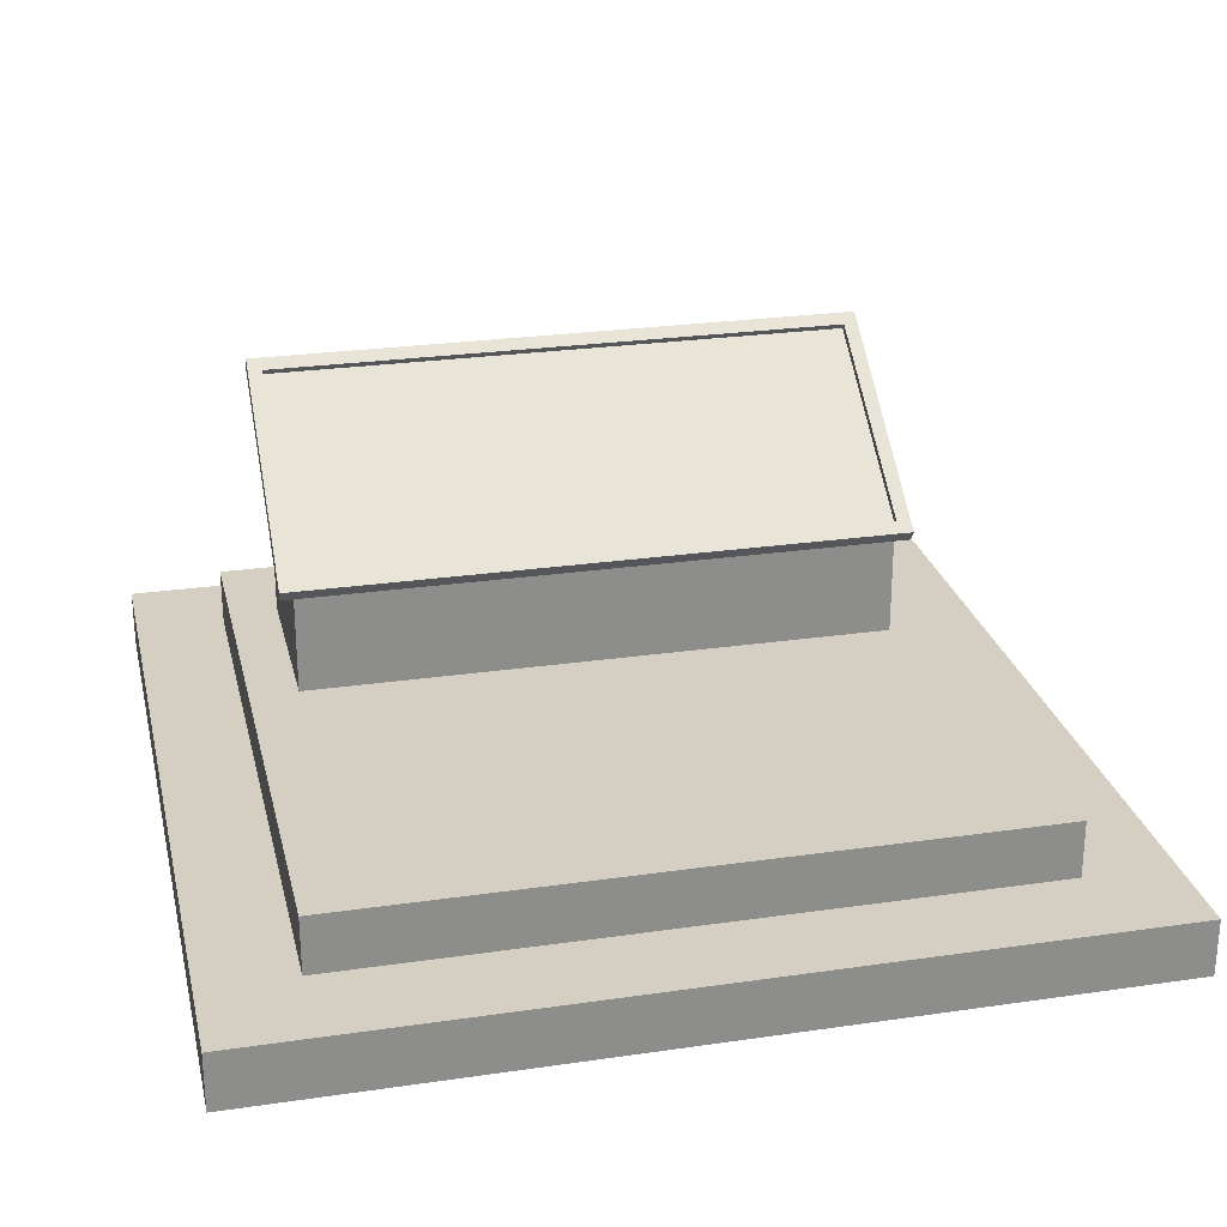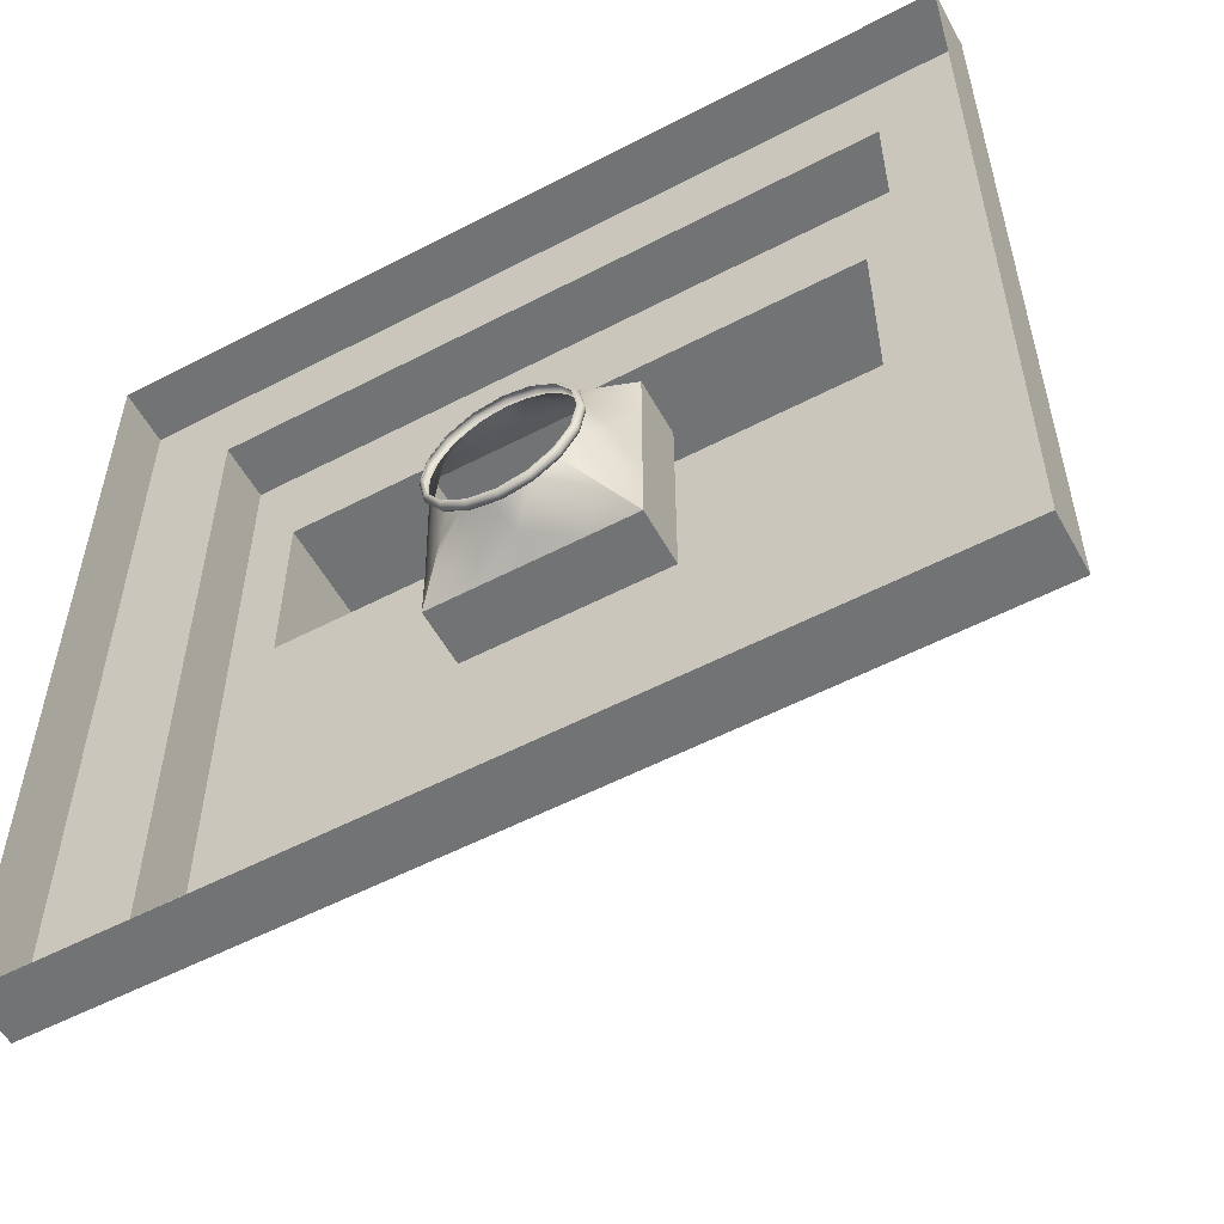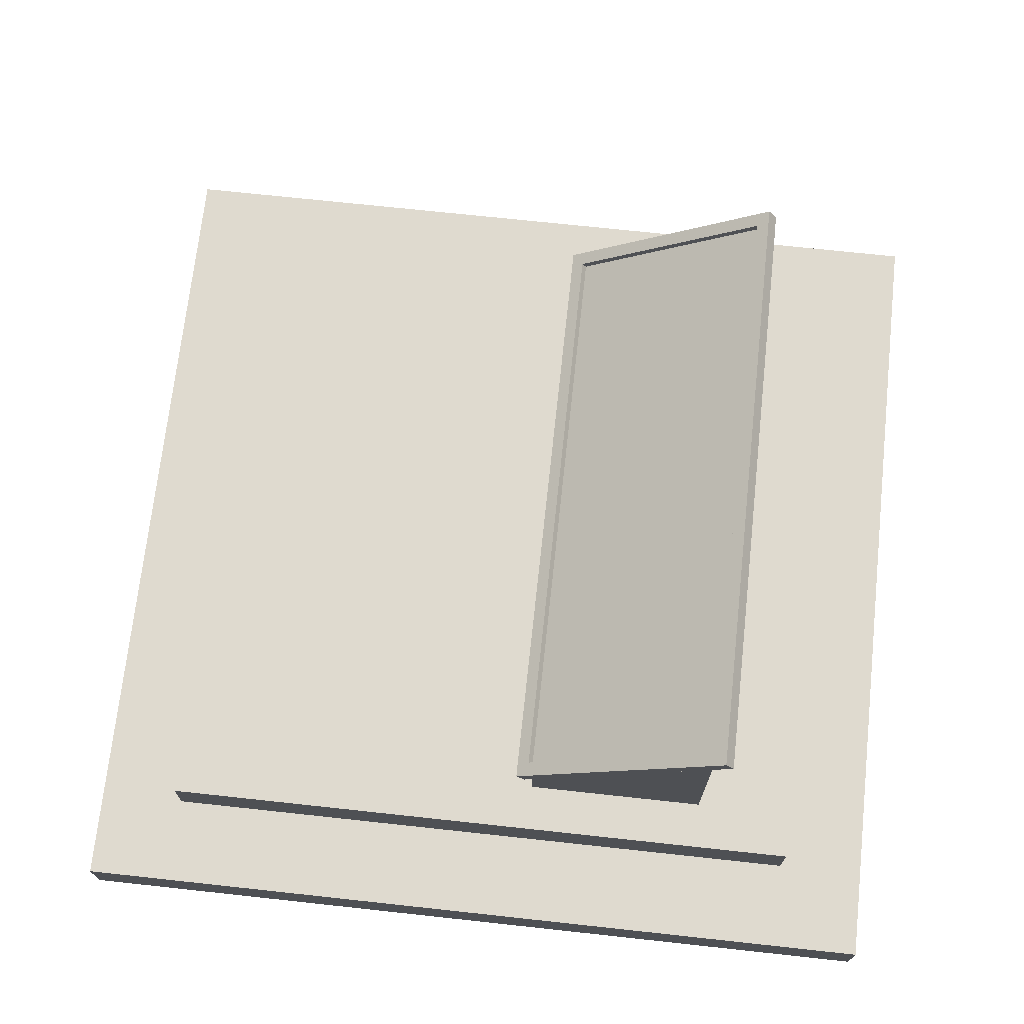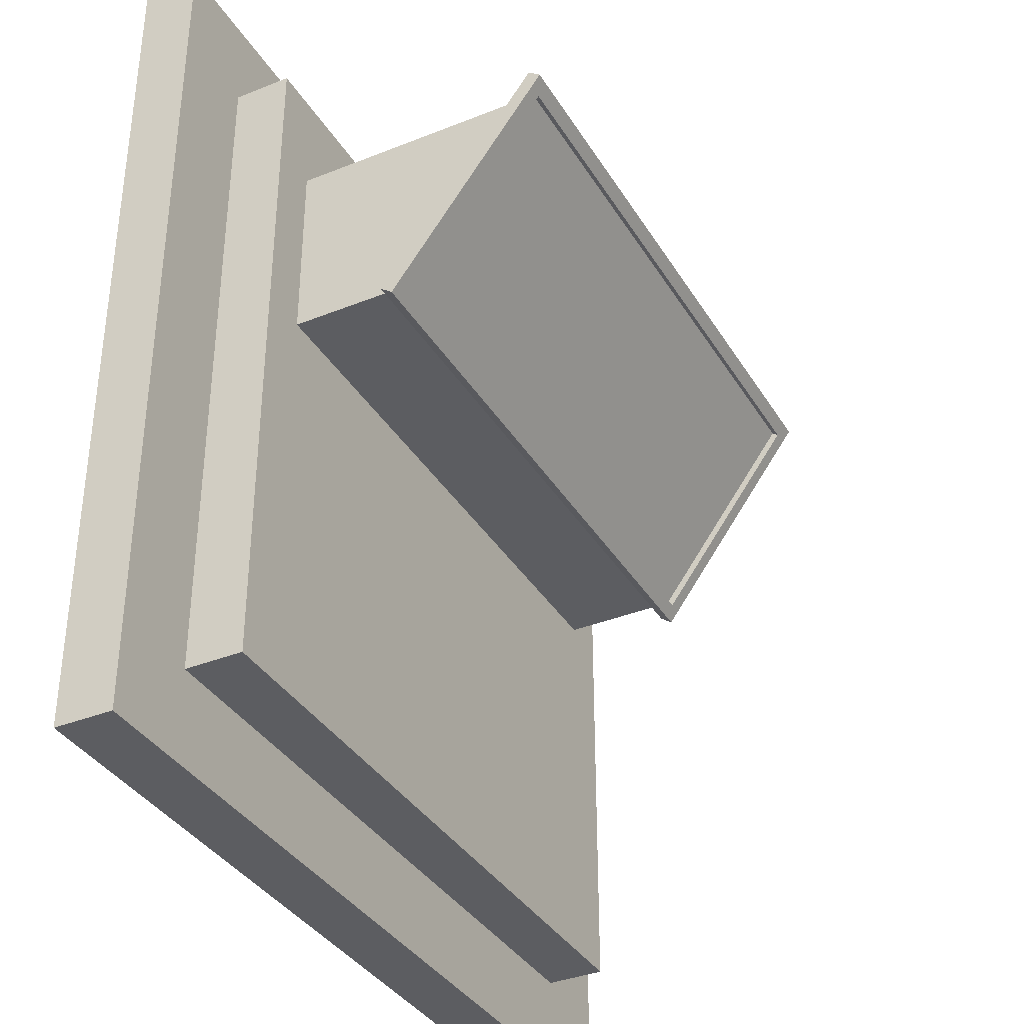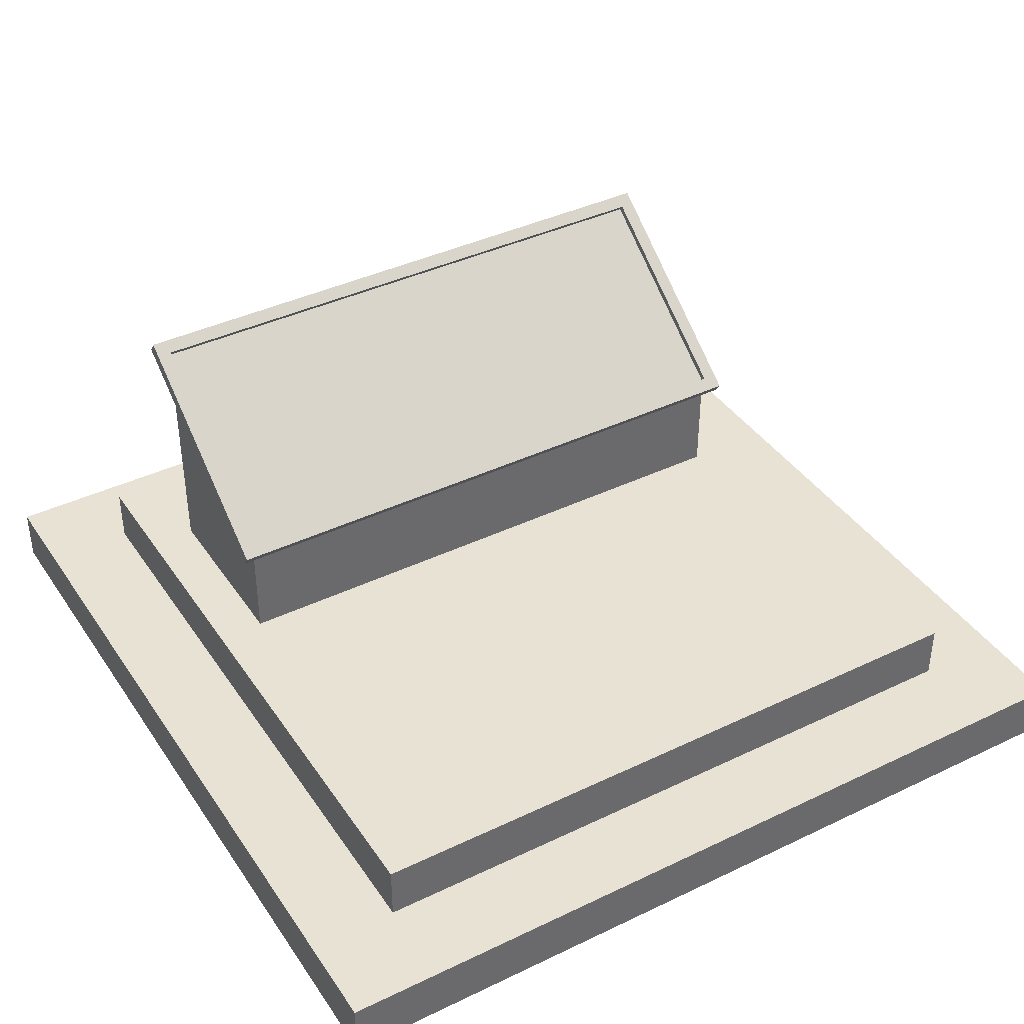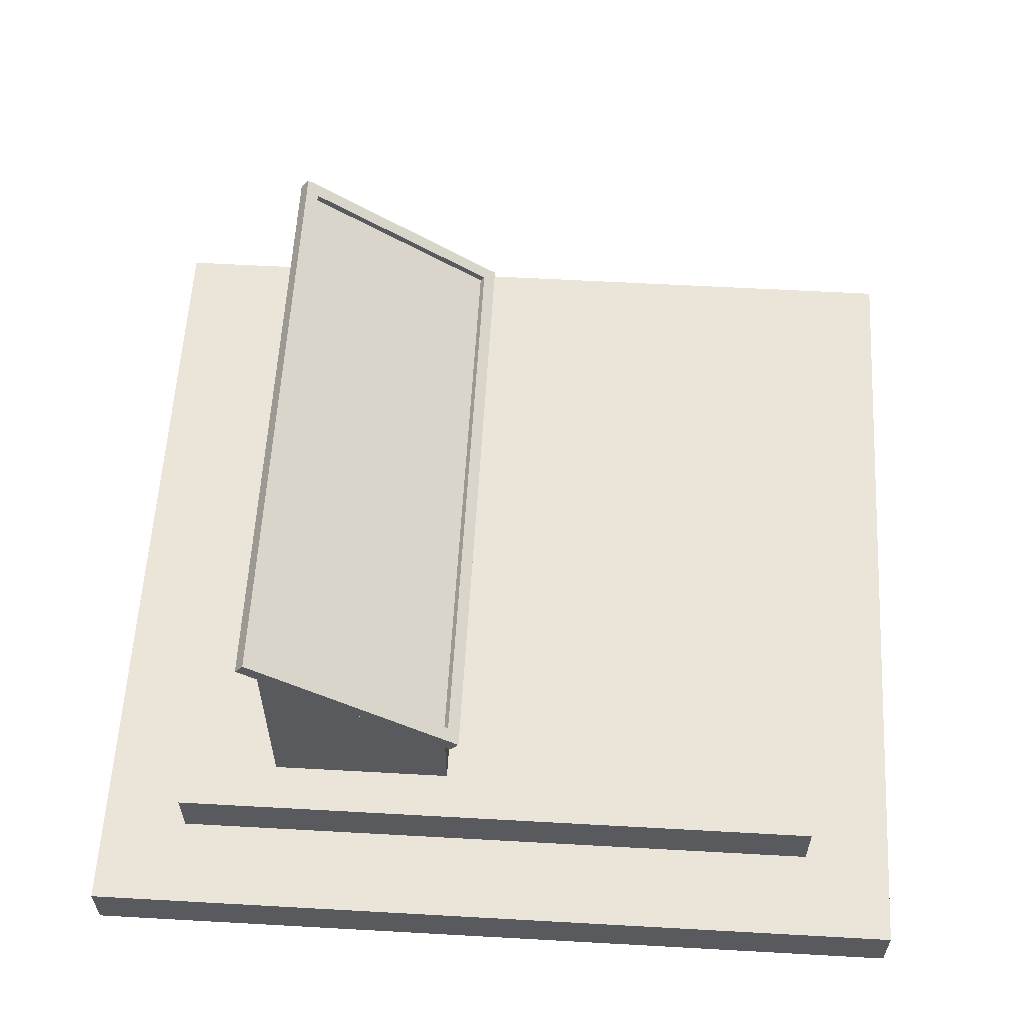
<metadata>
{"format":"obj","ext":"obj","renderer":"f3d","projection":"perspective","resolution":1024,"background":"white","views":[{"elev":25.8,"azim":-13.0,"up":"+Z"},{"elev":-55.7,"azim":-151.3,"up":"+Y"},{"elev":70.8,"azim":96.2,"up":"+Z"},{"elev":-36.3,"azim":-62.4,"up":"+Y"},{"elev":39.7,"azim":-30.7,"up":"+Z"},{"elev":58.8,"azim":-86.7,"up":"+Z"}]}
</metadata>
<code>
o Kionokrano.001
v -0.35 -0.35 0.4
v -0.35 -0.35 0.2
v -0.175 -0.35 0.2
v -0 -0.35 0.2
v 0.35 -0.35 0.4
v 0.175 -0.35 0.2
v 0.35 -0.35 0.2
v 0.35 -0.175 0.2
v 0.35 -0 0.2
v 0.35 0.35 0.4
v 0.35 0.175 0.2
v 0.35 0.35 0.2
v 0.175 0.35 0.2
v 0 0.35 0.2
v -0.35 0.35 0.4
v -0.175 0.35 0.2
v -0.35 0.35 0.2
v -0.35 0.175 0.2
v -0.35 -0 0.2
v -0.35 -0.175 0.2
v 0.2092 -0.1368 0.03617
v 0.2254 -0.2254 0.08218
v 0.1768 -0.1768 0.03617
v 0.2324 -0.09202 0.03617
v 0.2458 -0.04549 0.03617
v 0.3 -0 0.1181
v 0.25 -0 0.03617
v 0.2702 -0.2702 0.1246
v 0.3116 -0.3116 0.1637
v 0.2458 0.04549 0.03617
v 0.2324 0.09202 0.03617
v 0.2092 0.1368 0.03617
v 0.2702 0.2702 0.1246
v 0.1768 0.1768 0.03617
v 0.2254 0.2254 0.08218
v 0.3116 0.3116 0.1637
v 0.1368 0.2092 0.03617
v 0.09202 0.2324 0.03617
v 0.04549 0.2458 0.03617
v 0 0.3 0.1181
v 0 0.25 0.03617
v -0.1327 0.29 0.1164
v -0.0647 0.2415 0.03617
v -0.125 0.2165 0.03617
v -0.1768 0.1768 0.03617
v -0.2254 0.2254 0.08218
v -0.2702 0.2702 0.1246
v -0.3116 0.3116 0.1637
v -0.2092 0.1368 0.03617
v -0.2324 0.09202 0.03617
v -0.2458 0.04549 0.03617
v -0.3 -0 0.1181
v -0.25 -0 0.03617
v -0.35 -0 0.2
v -0.2458 -0.04549 0.03617
v -0.2324 -0.09202 0.03617
v -0.2702 -0.2702 0.1246
v -0.2254 -0.2254 0.08218
v -0.1768 -0.1768 0.03617
v -0.2092 -0.1368 0.03617
v -0.3116 -0.3116 0.1637
v -0.1368 -0.2092 0.03617
v -0.09202 -0.2324 0.03617
v -0.04549 -0.2458 0.03617
v -0 -0.3 0.1181
v -0 -0.25 0.03617
v 0.04549 -0.2458 0.03617
v 0.09202 -0.2324 0.03617
v 0.1368 -0.2092 0.03617
v 0.2374 0.09832 0.001377
v 0.2569 -0 0.001377
v 0.25 -0 -0
v 0.231 0.09567 0
v 0.2428 0.1006 0.005298
v 0.2628 -0 0.005298
v 0.2464 0.1021 0.01117
v 0.2667 -0 0.01117
v 0.2477 0.1026 0.01809
v 0.2681 -0 0.01809
v 0.2464 0.1021 0.02501
v 0.2667 -0 0.02501
v 0.2428 0.1006 0.03088
v 0.2628 -0 0.03088
v 0.2374 0.09832 0.0348
v 0.2569 -0 0.0348
v 0.1817 0.1817 0.001377
v 0.1768 0.1768 0
v 0.1858 0.1858 0.005298
v 0.1886 0.1886 0.01117
v 0.1896 0.1896 0.01809
v 0.1886 0.1886 0.02501
v 0.1858 0.1858 0.03088
v 0.1817 0.1817 0.0348
v 0.09832 0.2374 0.001377
v 0.09567 0.231 0
v 0.1006 0.2428 0.005298
v 0.1021 0.2464 0.01117
v 0.1026 0.2477 0.01809
v 0.1021 0.2464 0.02501
v 0.1006 0.2428 0.03088
v 0.09832 0.2374 0.0348
v 0 0.2569 0.001377
v 0 0.25 0
v 0 0.2628 0.005298
v 0 0.2667 0.01117
v 0 0.2681 0.01809
v 0 0.2667 0.02501
v 0 0.2628 0.03088
v 0 0.2569 0.0348
v -0.09832 0.2374 0.001377
v -0.09567 0.231 0
v -0.1006 0.2428 0.005298
v -0.1021 0.2464 0.01117
v -0.1026 0.2477 0.01809
v -0.1021 0.2464 0.02501
v -0.1006 0.2428 0.03088
v -0.09832 0.2374 0.0348
v -0.1817 0.1817 0.001377
v -0.1768 0.1768 0
v -0.1858 0.1858 0.005298
v -0.1886 0.1886 0.01117
v -0.1896 0.1896 0.01809
v -0.1886 0.1886 0.02501
v -0.1858 0.1858 0.03088
v -0.1817 0.1817 0.0348
v -0.2374 0.09832 0.001377
v -0.231 0.09567 0
v -0.2428 0.1006 0.005298
v -0.2464 0.1021 0.01117
v -0.2477 0.1026 0.01809
v -0.2464 0.1021 0.02501
v -0.2428 0.1006 0.03088
v -0.2374 0.09832 0.0348
v -0.2569 -0 0.001377
v -0.25 0 0
v -0.2628 -0 0.005298
v -0.2667 -0 0.01117
v -0.2681 -0 0.01809
v -0.2667 -0 0.02501
v -0.2628 -0 0.03088
v -0.2569 -0 0.0348
v -0.2374 -0.09832 0.001377
v -0.231 -0.09567 -0
v -0.2428 -0.1006 0.005298
v -0.2464 -0.1021 0.01117
v -0.2477 -0.1026 0.01809
v -0.2464 -0.1021 0.02501
v -0.2428 -0.1006 0.03088
v -0.2374 -0.09832 0.0348
v -0.1817 -0.1817 0.001377
v -0.1768 -0.1768 -0
v -0.1858 -0.1858 0.005298
v -0.1886 -0.1886 0.01117
v -0.1896 -0.1896 0.01809
v -0.1886 -0.1886 0.02501
v -0.1858 -0.1858 0.03088
v -0.1817 -0.1817 0.0348
v -0.09832 -0.2374 0.001377
v -0.09567 -0.231 -0
v -0.1006 -0.2428 0.005298
v -0.1021 -0.2464 0.01117
v -0.1026 -0.2477 0.01809
v -0.1021 -0.2464 0.02501
v -0.1006 -0.2428 0.03088
v -0.09832 -0.2374 0.0348
v -0 -0.2569 0.001377
v -0 -0.25 -0
v -0 -0.2628 0.005298
v -0 -0.2667 0.01117
v -0 -0.2681 0.01809
v -0 -0.2667 0.02501
v -0 -0.2628 0.03088
v -0 -0.2569 0.0348
v 0.09832 -0.2374 0.001377
v 0.09567 -0.231 -0
v 0.1006 -0.2428 0.005298
v 0.1021 -0.2464 0.01117
v 0.1026 -0.2477 0.01809
v 0.1021 -0.2464 0.02501
v 0.1006 -0.2428 0.03088
v 0.09832 -0.2374 0.0348
v 0.1817 -0.1817 0.001377
v 0.1768 -0.1768 -0
v 0.1858 -0.1858 0.005298
v 0.1886 -0.1886 0.01117
v 0.1896 -0.1896 0.01809
v 0.1886 -0.1886 0.02501
v 0.1858 -0.1858 0.03088
v 0.1817 -0.1817 0.0348
v 0.2374 -0.09832 0.001377
v 0.231 -0.09567 -0
v 0.2428 -0.1006 0.005298
v 0.2464 -0.1021 0.01117
v 0.2477 -0.1026 0.01809
v 0.2464 -0.1021 0.02501
v 0.2428 -0.1006 0.03088
v 0.2374 -0.09832 0.0348
f 1 2 3
f 4 1 3
f 5 4 6
f 6 7 5
f 1 4 5
f 5 7 8
f 9 5 8
f 10 9 11
f 11 12 10
f 5 9 10
f 10 12 13
f 14 10 13
f 15 14 16
f 16 17 15
f 10 14 15
f 15 17 18
f 19 15 18
f 1 19 20
f 20 2 1
f 15 19 1
f 21 22 23
f 24 22 21
f 24 25 26
f 25 27 26
f 22 24 28
f 8 29 28
f 8 7 29
f 9 8 26
f 8 24 26
f 28 24 8
f 30 31 26
f 31 32 33
f 34 35 32
f 32 35 33
f 26 27 30
f 11 9 26
f 33 11 26
f 11 33 36
f 11 36 12
f 31 33 26
f 37 35 34
f 33 37 38
f 38 39 40
f 39 41 40
f 37 33 35
f 13 36 33
f 13 12 36
f 14 13 40
f 33 40 13
f 38 40 33
f 42 40 43
f 41 43 40
f 44 42 43
f 45 46 44
f 42 44 46
f 46 47 42
f 40 42 16 14
f 42 47 48 16
f 16 48 17
f 49 46 45
f 50 46 49
f 50 51 52
f 51 53 52
f 46 50 47
f 18 48 47
f 18 17 48
f 54 18 52
f 18 50 52
f 47 50 18
f 55 56 52
f 57 56 58
f 59 58 60
f 56 60 58
f 52 53 55
f 20 54 52
f 56 57 61 20
f 20 61 2
f 52 56 20
f 62 58 59
f 63 58 62
f 63 64 65
f 64 66 65
f 58 63 57
f 3 61 57
f 3 2 61
f 4 3 65
f 3 63 65
f 57 63 3
f 67 68 6
f 68 69 6
f 23 22 69
f 69 22 28
f 65 66 67
f 6 4 65
f 69 28 6
f 6 28 29
f 6 29 7
f 65 67 6
f 70 71 72 73
f 74 75 71 70
f 76 77 75 74
f 78 79 77 76
f 80 81 79 78
f 82 83 81 80
f 84 85 83 82
f 86 70 73 87
f 88 74 70 86
f 89 76 74 88
f 90 78 76 89
f 91 80 78 90
f 92 82 80 91
f 93 84 82 92
f 94 86 87 95
f 96 88 86 94
f 97 89 88 96
f 98 90 89 97
f 99 91 90 98
f 100 92 91 99
f 101 93 92 100
f 102 94 95 103
f 104 96 94 102
f 105 97 96 104
f 106 98 97 105
f 107 99 98 106
f 108 100 99 107
f 109 101 100 108
f 110 102 103 111
f 112 104 102 110
f 113 105 104 112
f 114 106 105 113
f 115 107 106 114
f 116 108 107 115
f 117 109 108 116
f 118 110 111 119
f 120 112 110 118
f 121 113 112 120
f 122 114 113 121
f 123 115 114 122
f 124 116 115 123
f 125 117 116 124
f 126 118 119 127
f 128 120 118 126
f 129 121 120 128
f 130 122 121 129
f 131 123 122 130
f 132 124 123 131
f 133 125 124 132
f 134 126 127 135
f 136 128 126 134
f 137 129 128 136
f 138 130 129 137
f 139 131 130 138
f 140 132 131 139
f 141 133 132 140
f 142 134 135 143
f 144 136 134 142
f 145 137 136 144
f 146 138 137 145
f 147 139 138 146
f 148 140 139 147
f 149 141 140 148
f 150 142 143 151
f 152 144 142 150
f 153 145 144 152
f 154 146 145 153
f 155 147 146 154
f 156 148 147 155
f 157 149 148 156
f 158 150 151 159
f 160 152 150 158
f 161 153 152 160
f 162 154 153 161
f 163 155 154 162
f 164 156 155 163
f 165 157 156 164
f 166 158 159 167
f 168 160 158 166
f 169 161 160 168
f 170 162 161 169
f 171 163 162 170
f 172 164 163 171
f 173 165 164 172
f 174 166 167 175
f 176 168 166 174
f 177 169 168 176
f 178 170 169 177
f 179 171 170 178
f 180 172 171 179
f 181 173 172 180
f 182 174 175 183
f 184 176 174 182
f 185 177 176 184
f 186 178 177 185
f 187 179 178 186
f 188 180 179 187
f 189 181 180 188
f 190 182 183 191
f 192 184 182 190
f 193 185 184 192
f 194 186 185 193
f 195 187 186 194
f 196 188 187 195
f 197 189 188 196
f 71 190 191 72
f 75 192 190 71
f 77 193 192 75
f 79 194 193 77
f 81 195 194 79
f 83 196 195 81
f 85 197 196 83
f 85 84 31 30
f 32 31 84
f 85 30 27
f 84 93 34 32
f 93 101 37 34
f 101 109 39 38
f 117 125 45 44
f 125 133 49 45
f 109 117 43 41
f 133 141 51 50
f 109 41 39
f 38 37 101
f 117 44 43
f 133 50 49
f 51 141 53
f 55 53 141
f 141 149 56 55
f 149 157 59 60
f 149 60 56
f 157 165 62 59
f 165 173 64 63
f 181 189 23 69
f 189 197 21 23
f 173 181 68 67
f 197 85 25 24
f 165 63 62
f 173 66 64
f 173 67 66
f 181 69 68
f 197 24 21
f 85 27 25
o Layer_02
v 1.022 0.8367 1.275
v -1.021 0.8367 1.275
v -1.021 0.1876 0.7976
v 1.022 0.1876 0.7976
f 198 199 200 201
o Layer_01.001
v -1.071 0.1325 0.7881
v -1.071 0.8621 1.325
v -1.071 0.8918 1.285
v -1.071 0.1621 0.7478
v 1.072 0.8621 1.325
v 1.072 0.8918 1.285
v 1.072 0.1325 0.7881
v 1.072 0.1621 0.7478
v -1.021 0.1728 0.8177
v 1.022 0.1728 0.8177
v 1.022 0.2024 0.7774
v -1.021 0.2024 0.7774
v 1.022 0.8219 1.295
v 1.022 0.8515 1.255
v -1.021 0.8219 1.295
v -1.021 0.8515 1.255
v -1.187 1.187 0.4
v -1.187 -1.187 0.4
v -1.021 0.1876 0.4
v 1.187 -1.187 0.4
v 1.187 1.187 0.4
v -1.021 0.8367 0.4
v 1.022 0.1876 0.4
v 1.022 0.8367 0.4
v -1.187 -1.187 0.2
v -1.187 1.187 0.2
v 1.187 -1.187 0.2
v 1.187 1.187 0.2
v -1.5 -1.5 -0
v -1.5 -1.5 0.2
v -1.5 1.5 0.2
v -1.5 1.5 0
v 1.5 -1.5 -0
v 1.5 -1.5 0.2
v 1.5 1.5 0
v 1.5 1.5 0.2
v -1.021 0.8367 0.8375
v -1.021 0.5121 0.4
v -1.021 0.8367 0.4
v -1.021 0.1876 0.4
v -1.021 0.5121 1.036
v -1.021 0.1876 0.7976
v -1.021 0.8367 1.275
v 1.022 0.1876 0.4
v 1.022 0.1876 0.7976
v 1.022 0.8367 0.8375
v 1.022 0.8367 0.4
v 1.022 0.8367 1.275
f 202 203 204 205
f 203 206 207 204
f 206 208 209 207
f 208 202 205 209
f 210 211 212 213
f 211 214 215 212
f 214 216 217 215
f 216 210 213 217
f 214 211 208
f 210 208 211
f 216 214 206
f 208 206 214
f 216 202 210
f 208 210 202
f 206 203 216
f 202 216 203
f 215 209 212
f 213 212 209
f 217 207 215
f 209 215 207
f 217 213 205
f 209 205 213
f 207 217 204
f 205 204 217
f 218 219 220
f 221 220 219
f 222 218 223
f 220 223 218
f 222 224 221
f 220 221 224
f 223 225 222
f 224 222 225
f 226 219 218 227
f 228 221 219 226
f 229 222 221 228
f 227 218 222 229
f 230 231 232 233
f 234 235 231 230
f 236 237 235 234
f 233 232 237 236
f 226 227 232 231
f 231 235 228 226
f 227 229 237 232
f 235 237 229 228
f 238 239 240
f 241 239 242 243
f 242 238 244
f 238 242 239
f 245 241 243 246
f 247 248 245
f 249 247 246
f 245 246 247
f 240 248 247 238
f 249 244 238 247

</code>
